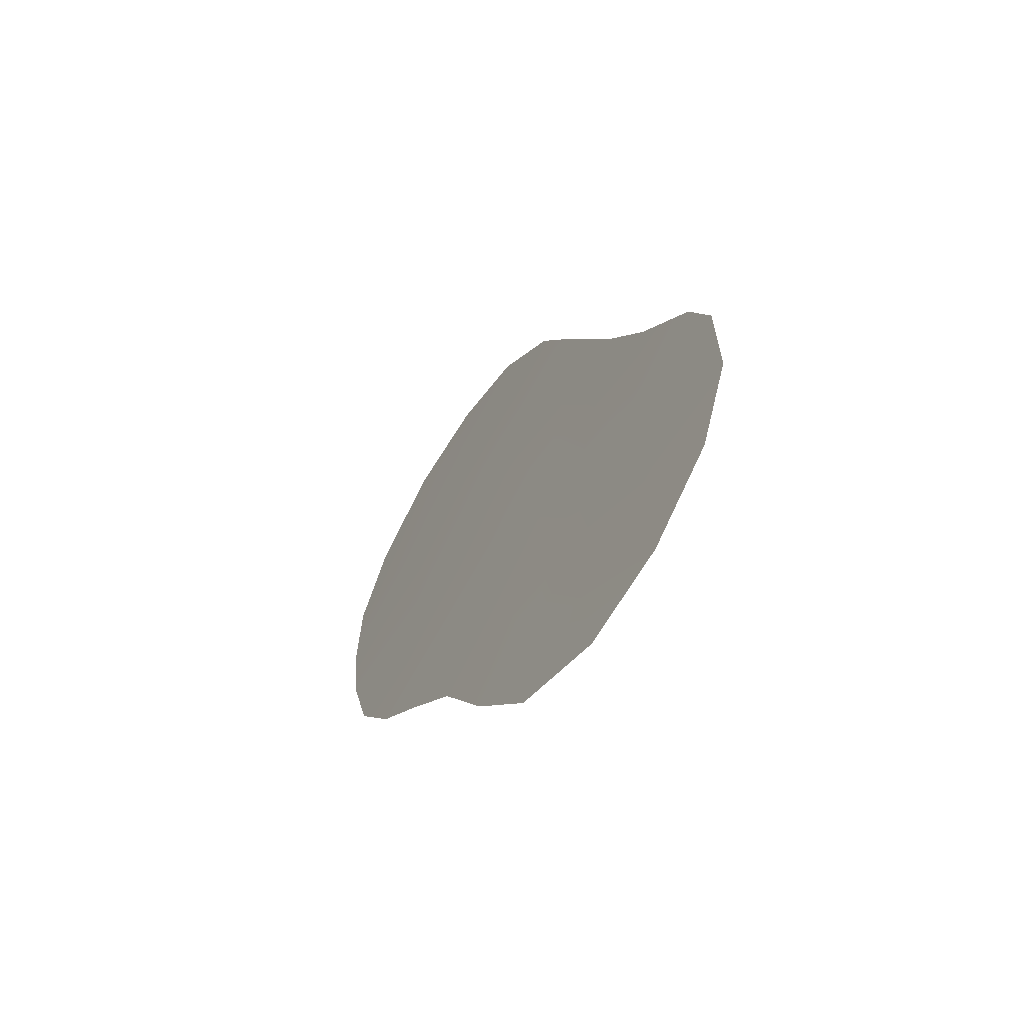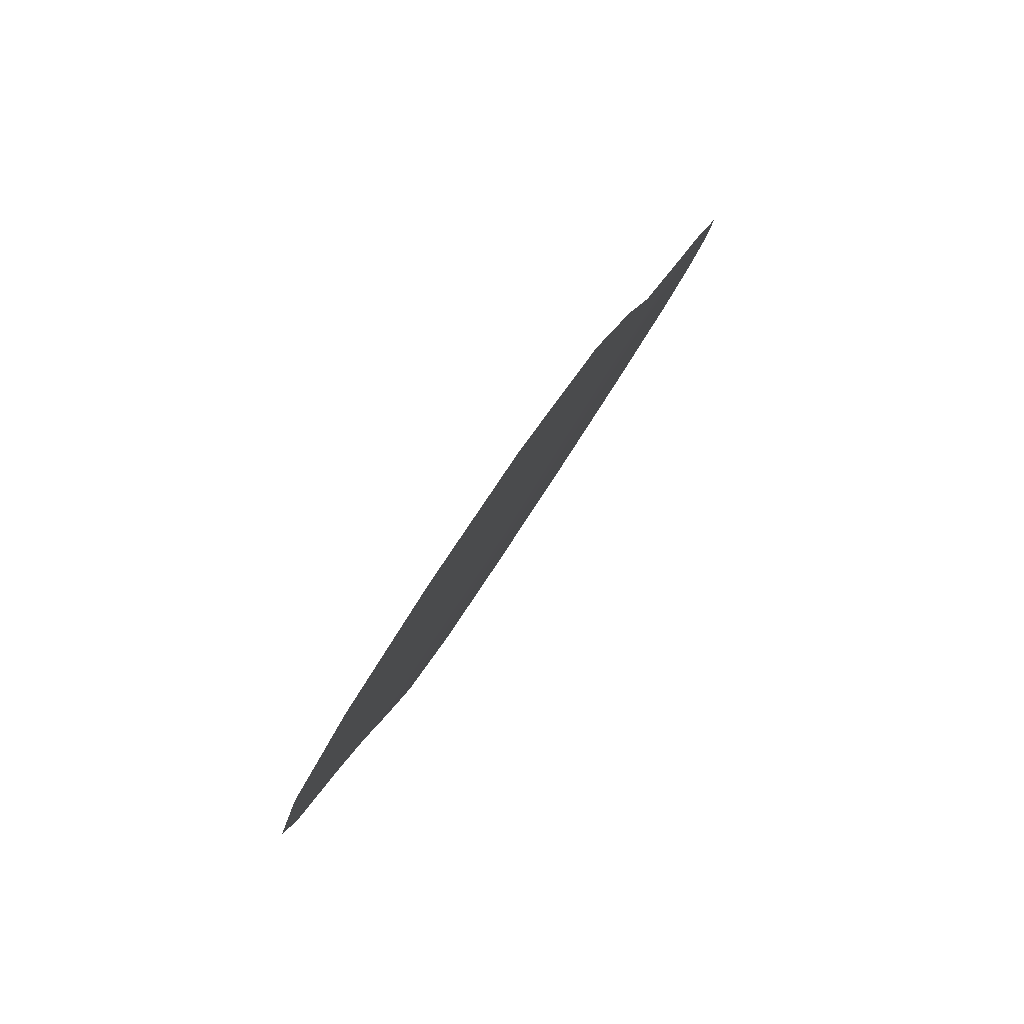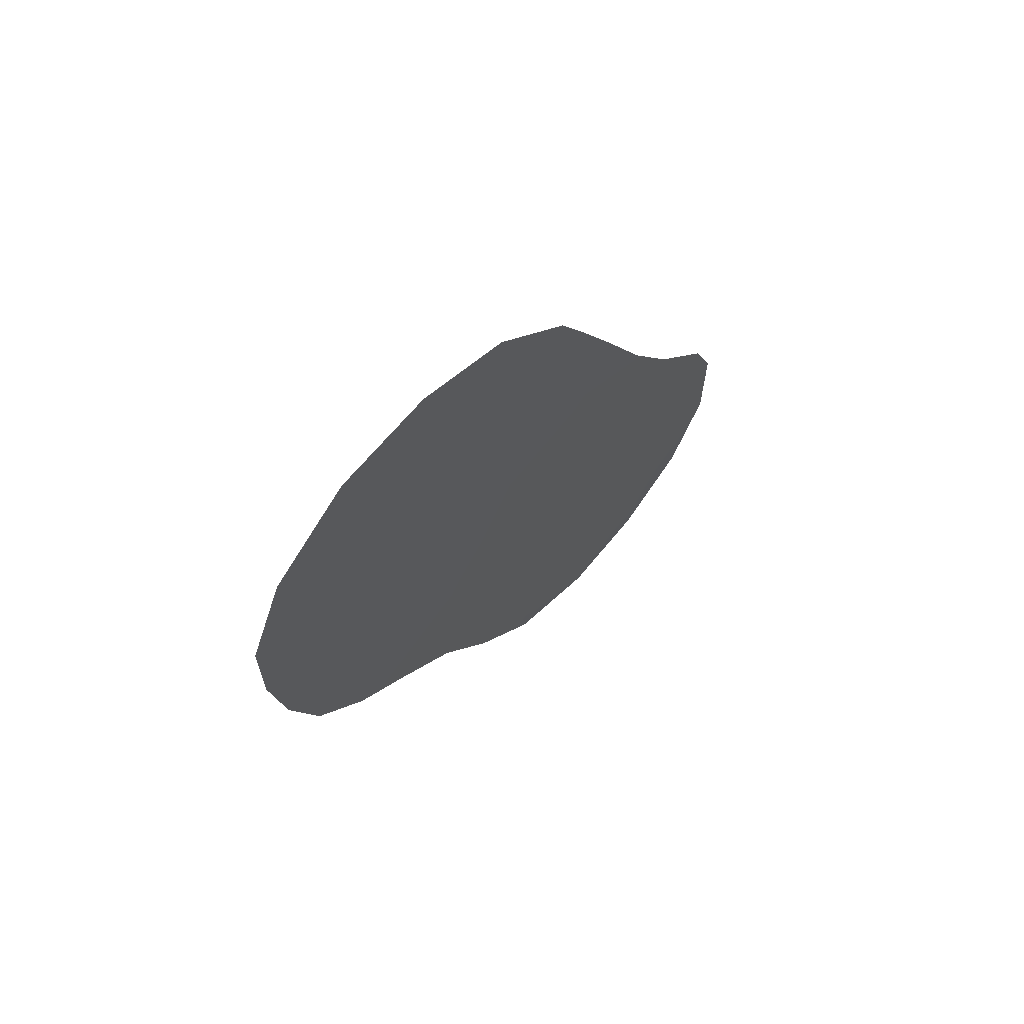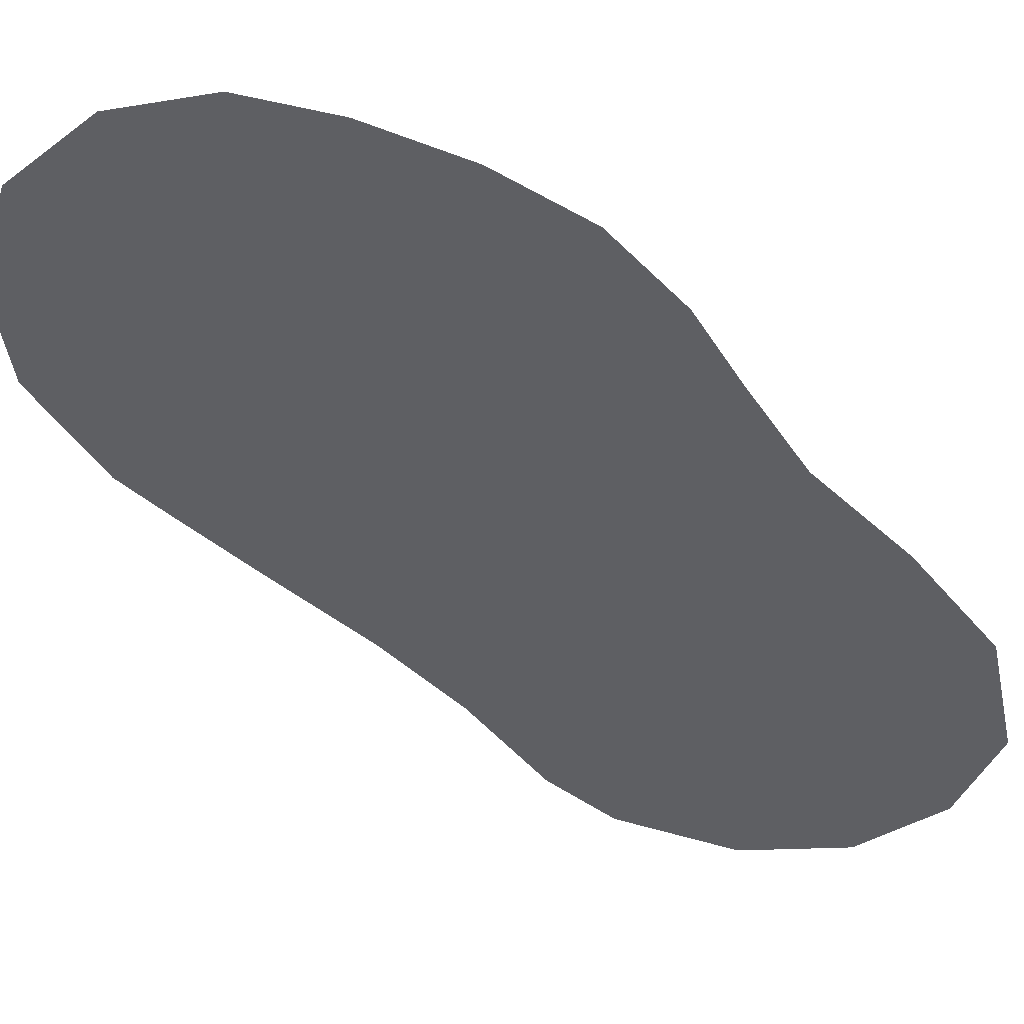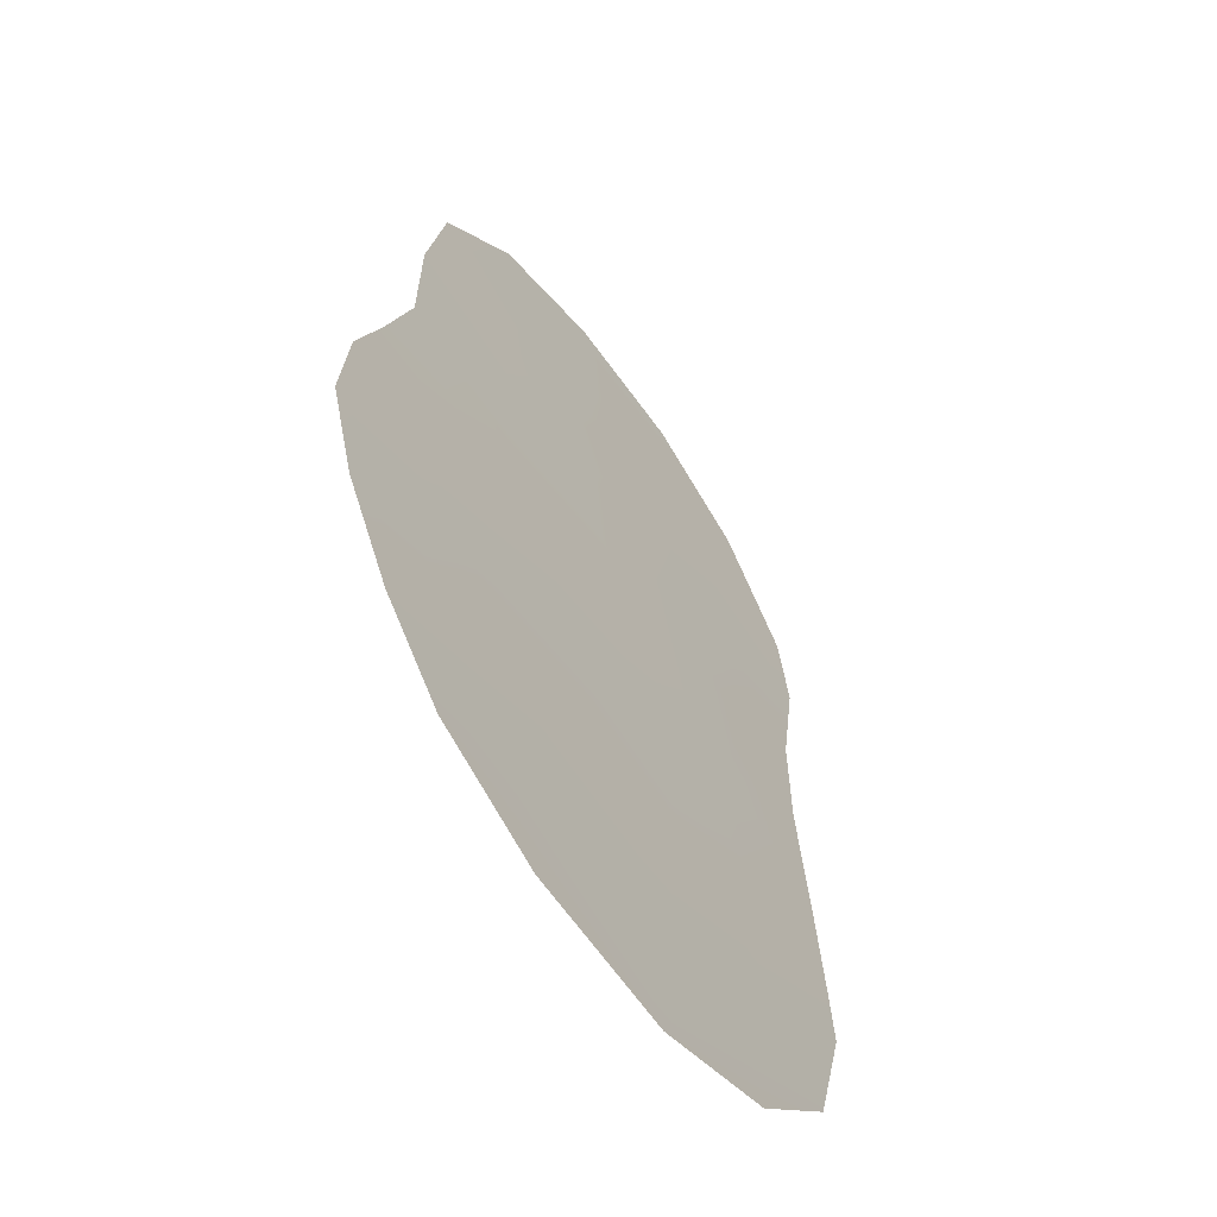
<metadata>
{"format":"obj","ext":"obj","renderer":"f3d","projection":"perspective","resolution":1024,"background":"white","views":[{"elev":-61.3,"azim":179.0,"up":"+Y"},{"elev":-18.6,"azim":-9.4,"up":"+Z"},{"elev":66.7,"azim":75.1,"up":"+Y"},{"elev":78.0,"azim":-76.1,"up":"+Z"},{"elev":52.1,"azim":161.0,"up":"+Z"}]}
</metadata>
<code>
v -77.39 -30.26 75.63
v -80 -30.28 71.51
v -81.46 -37.75 69.19
v -80.03 -35.91 71.42
v -78.33 -25.39 74.24
v -82.15 -33.93 68.08
v -76.18 -34.62 77.43
v -83.21 -36.89 66.44
v -78.19 -38.45 74.26
v -76.26 -27.16 77.51
v -77.23 -25.73 75.99
v -82.77 -41.01 67.15
v -83.23 -39.13 66.43
v -81.59 -32.28 68.98
v -82.89 -35.58 66.92
v -75.73 -30.83 78.25
v -78.86 -40.34 73.21
v -81.01 -30.21 69.89
v -81.89 -42.34 68.52
v -80.83 -42.82 70.17
v -79.68 -42.06 71.95
v -80.25 -27.56 71.13
v -79.37 -25.97 72.56
v -80.39 -37.88 70.86
v -81.27 -33.8 69.48
v -80.68 -39.25 70.4
v -78.11 -36.64 74.41
v -80.7 -41.09 70.37
v -76.6 -29.17 76.91
v -75.78 -29 78.23
v -82.4 -37.81 67.72
v -81.93 -35.62 68.43
v -81.91 -40.05 68.49
v -77.42 -37.14 75.47
v -79.78 -39.82 71.8
v -78.29 -27.07 74.26
v -79.4 -38.11 72.39
v -78.28 -31.47 74.2
v -78.34 -29.25 74.13
v -76.54 -31.17 76.96
v -79.33 -34.56 72.52
v -77.29 -32.39 75.75
v -80.56 -32.19 70.61
v -76.78 -36.12 76.47
v -75.87 -32.79 77.98
v -80.56 -28.62 70.63
v -79.37 -28.5 72.51
v -79.12 -30.56 72.88
v -80.25 -33.84 71.09
v -77.4 -28.05 75.66
v -79.39 -32.45 72.43
v -77.3 -34.53 75.69
v -78.34 -33.49 74.08
v -76.55 -33.01 76.91
v -78.25 -35.02 74.2
v -78.93 -36.73 73.13
v -80.86 -36.01 70.13
f 35 28 26
f 6 32 15
f 35 17 21
f 55 52 44
f 57 25 49
f 42 38 1
f 51 41 49
f 48 2 47
f 57 32 25
f 6 25 32
f 24 26 3
f 26 28 33
f 29 16 40
f 10 30 29
f 29 50 10
f 50 1 39
f 29 1 50
f 8 31 13
f 15 31 8
f 32 31 15
f 1 38 39
f 32 57 3
f 3 31 32
f 4 56 37
f 24 4 37
f 27 34 9
f 27 56 55
f 28 35 21
f 26 33 3
f 33 28 19
f 24 57 4
f 53 52 55
f 9 17 37
f 33 19 12
f 28 20 19
f 13 33 12
f 2 43 18
f 51 38 53
f 41 53 55
f 23 47 22
f 28 21 20
f 30 16 29
f 54 40 45
f 16 45 40
f 49 41 4
f 56 4 41
f 4 57 49
f 44 52 7
f 42 40 54
f 40 42 1
f 42 53 38
f 7 52 54
f 14 25 6
f 14 43 25
f 34 27 44
f 55 44 27
f 55 56 41
f 36 23 5
f 45 7 54
f 3 33 31
f 31 33 13
f 2 18 46
f 47 46 22
f 29 40 1
f 43 14 18
f 51 48 38
f 48 51 2
f 2 51 43
f 49 25 43
f 35 37 17
f 23 36 47
f 36 5 11
f 36 11 50
f 10 50 11
f 39 47 36
f 50 39 36
f 48 47 39
f 38 48 39
f 51 49 43
f 53 41 51
f 53 42 52
f 54 52 42
f 2 46 47
f 24 37 35
f 37 56 9
f 24 35 26
f 56 27 9
f 3 57 24

</code>
